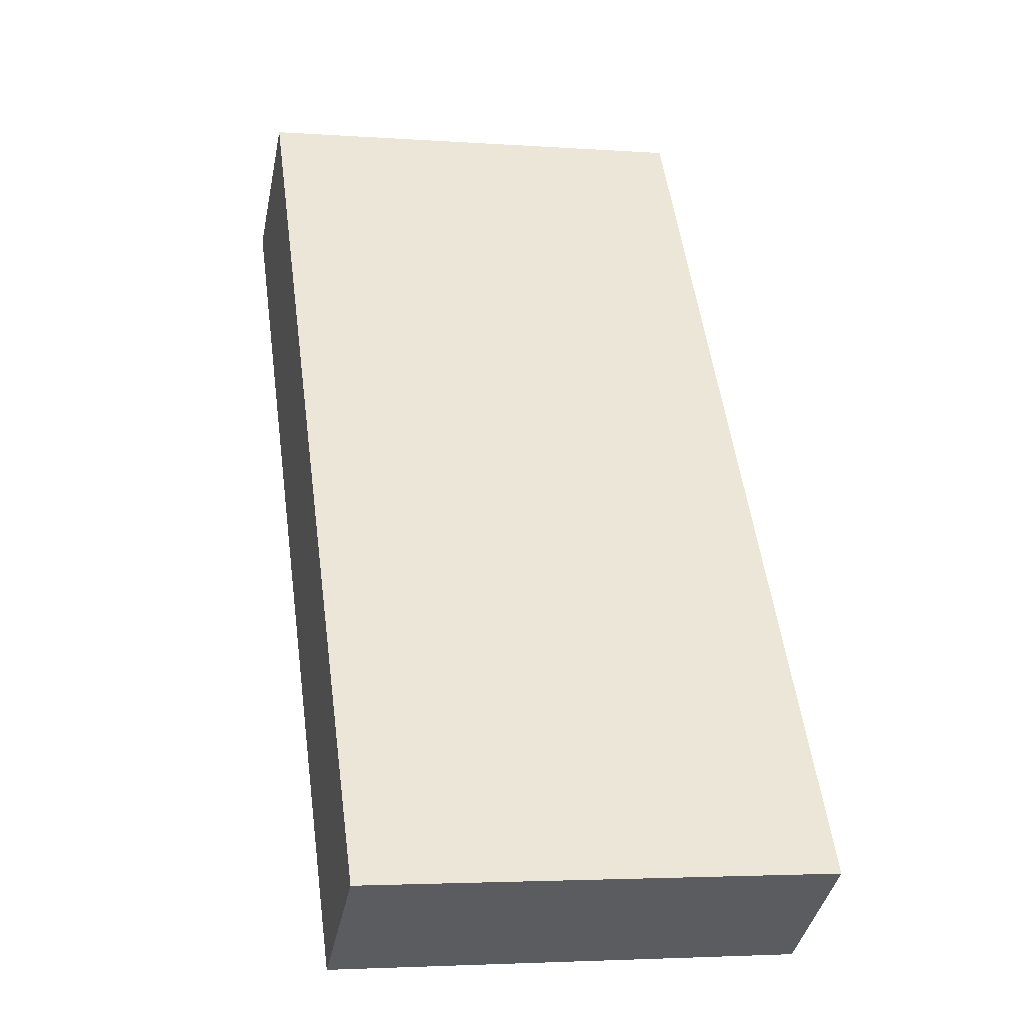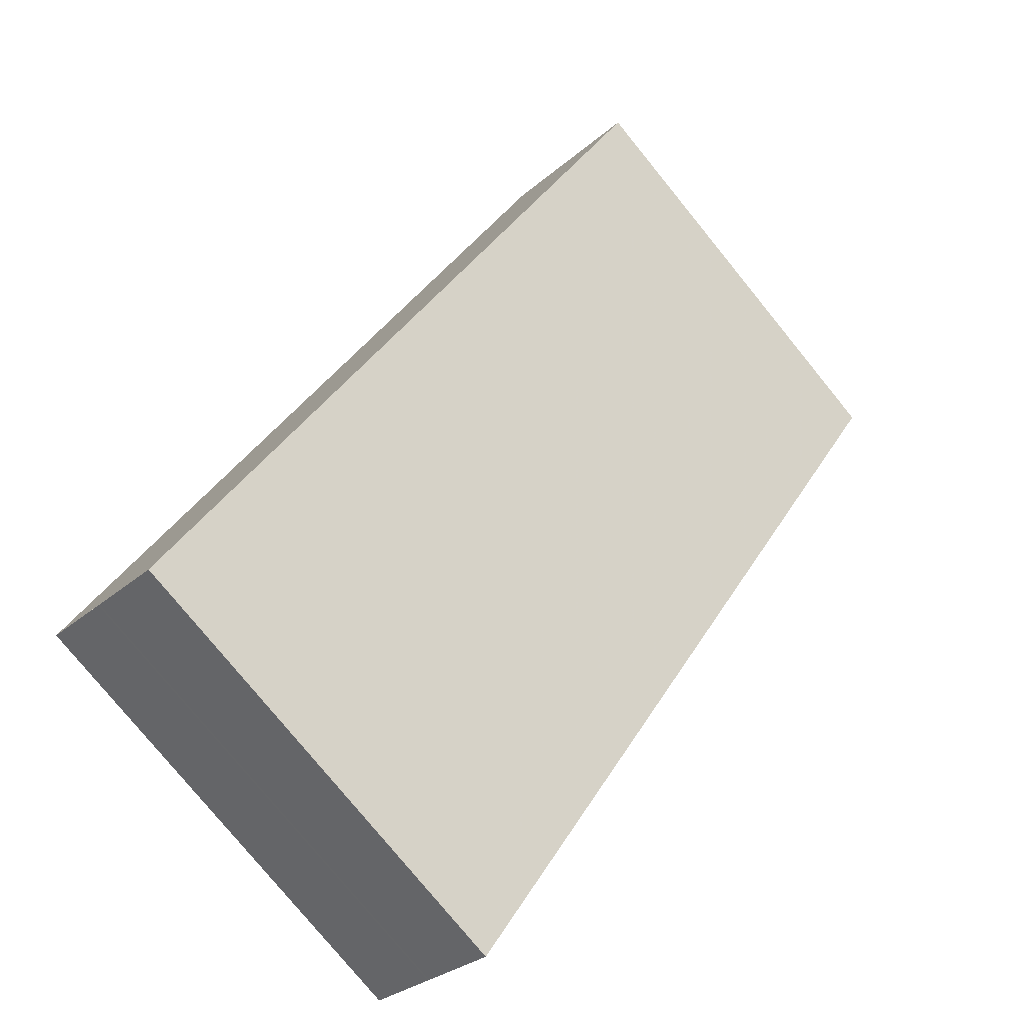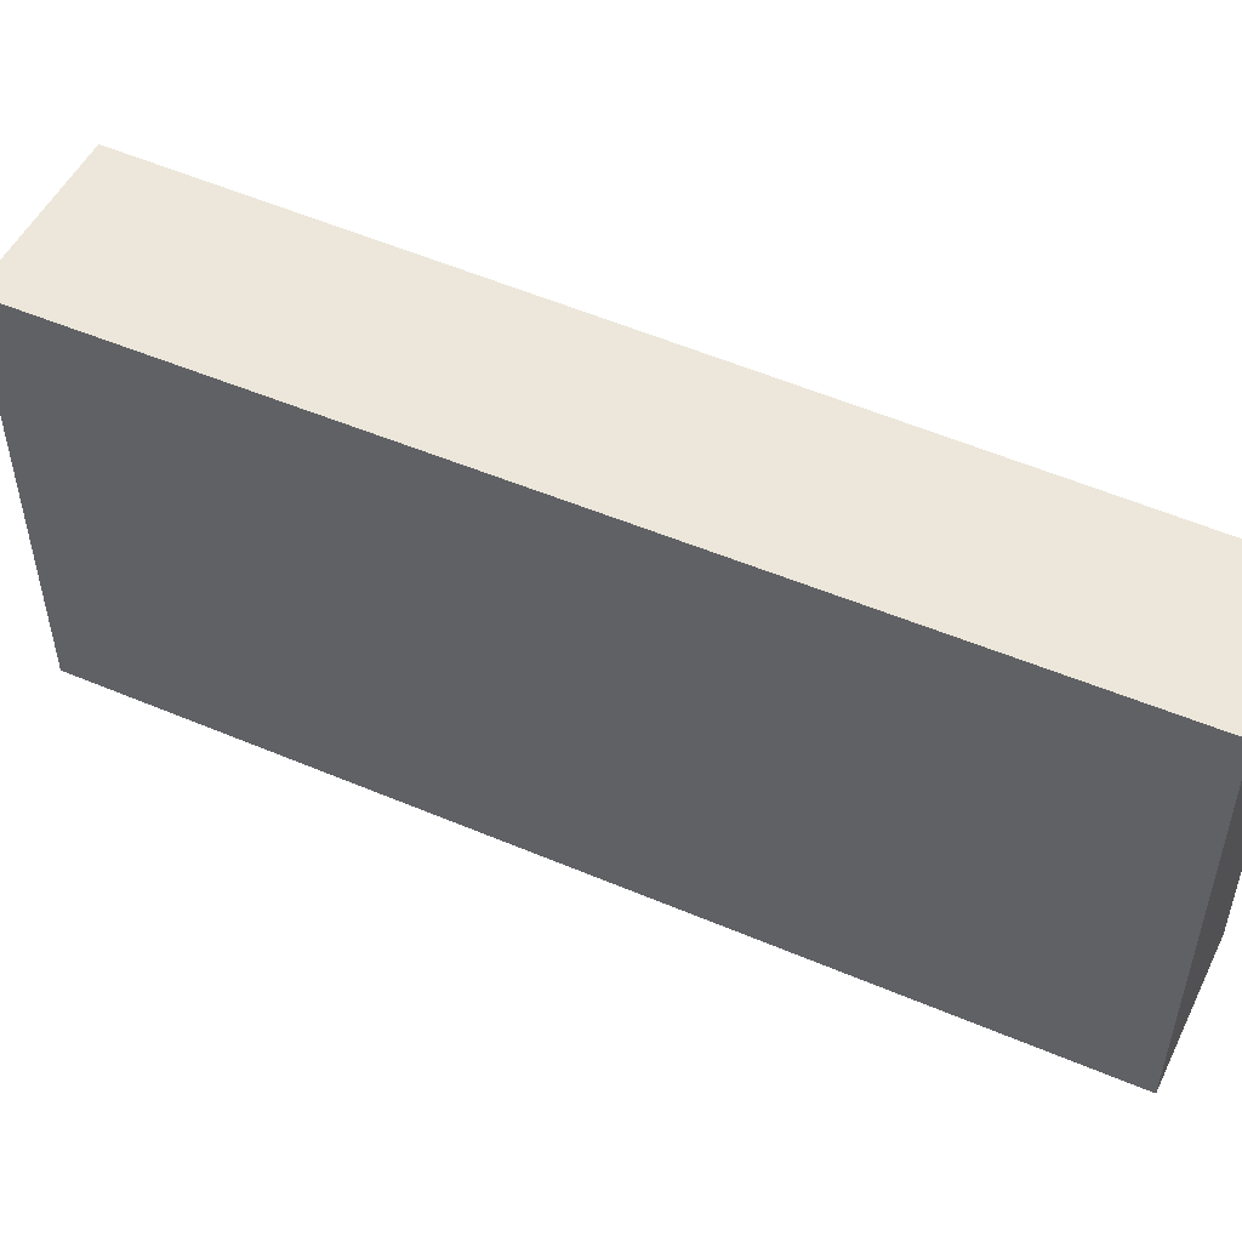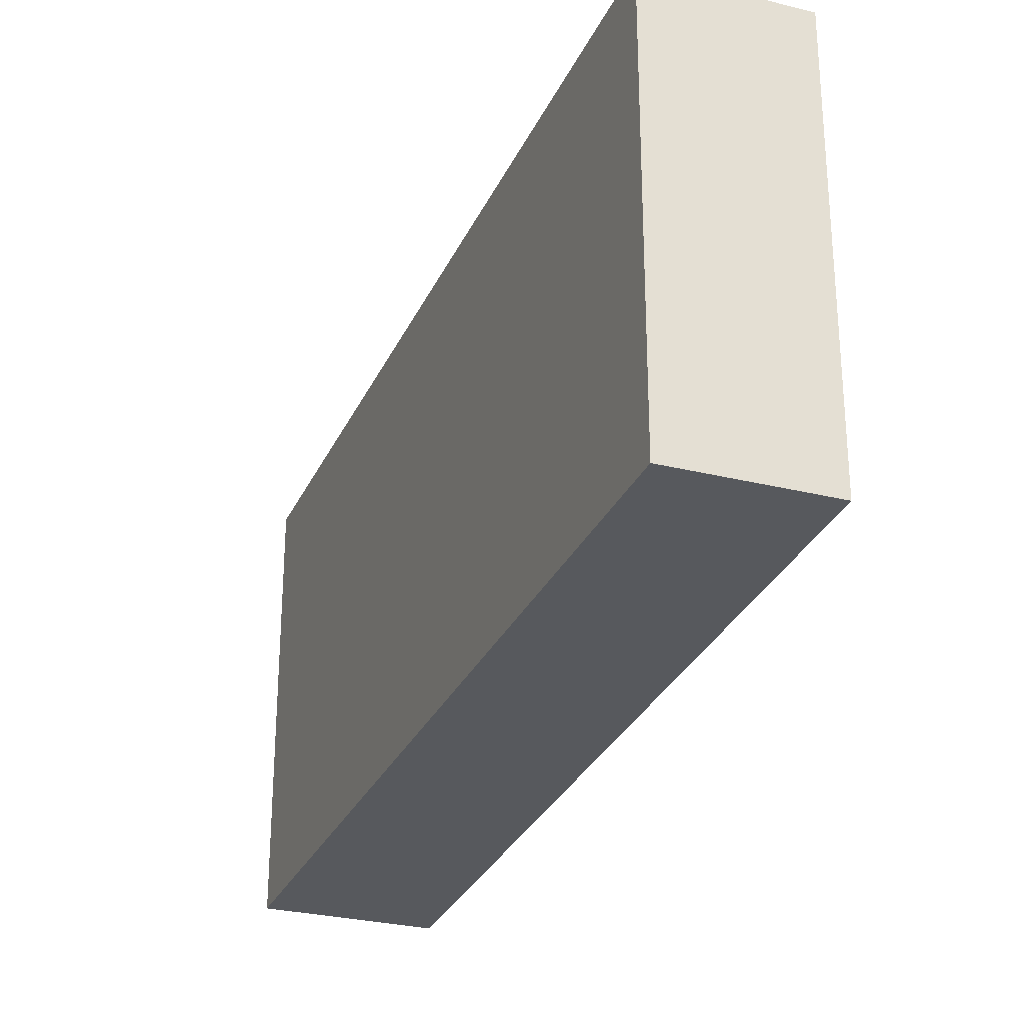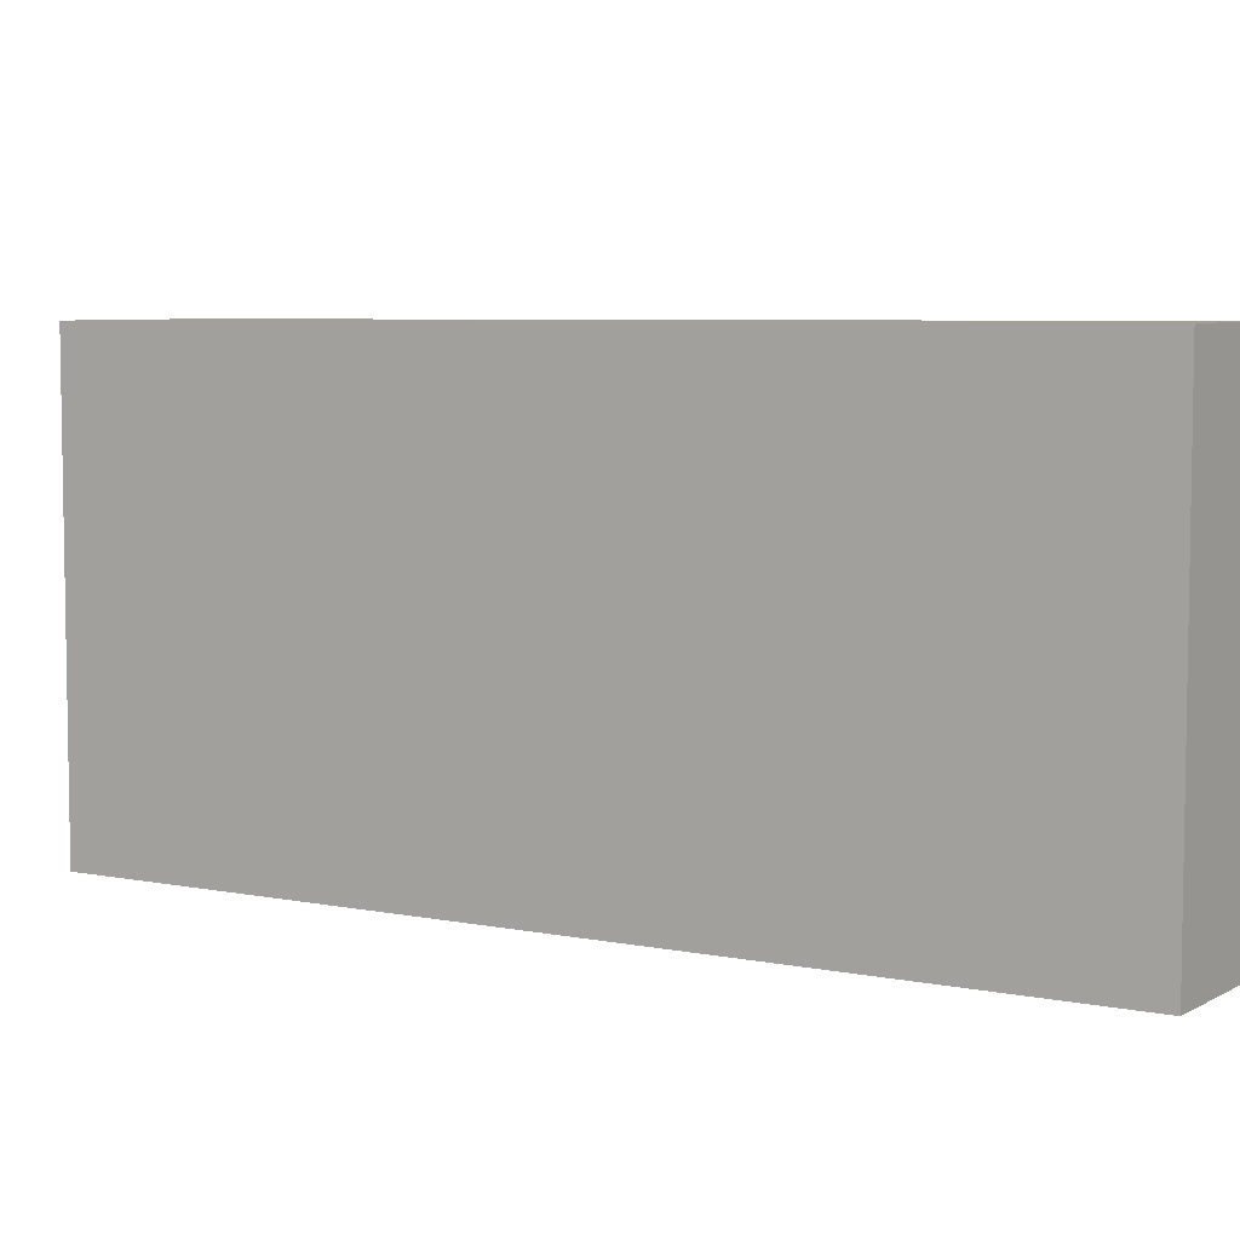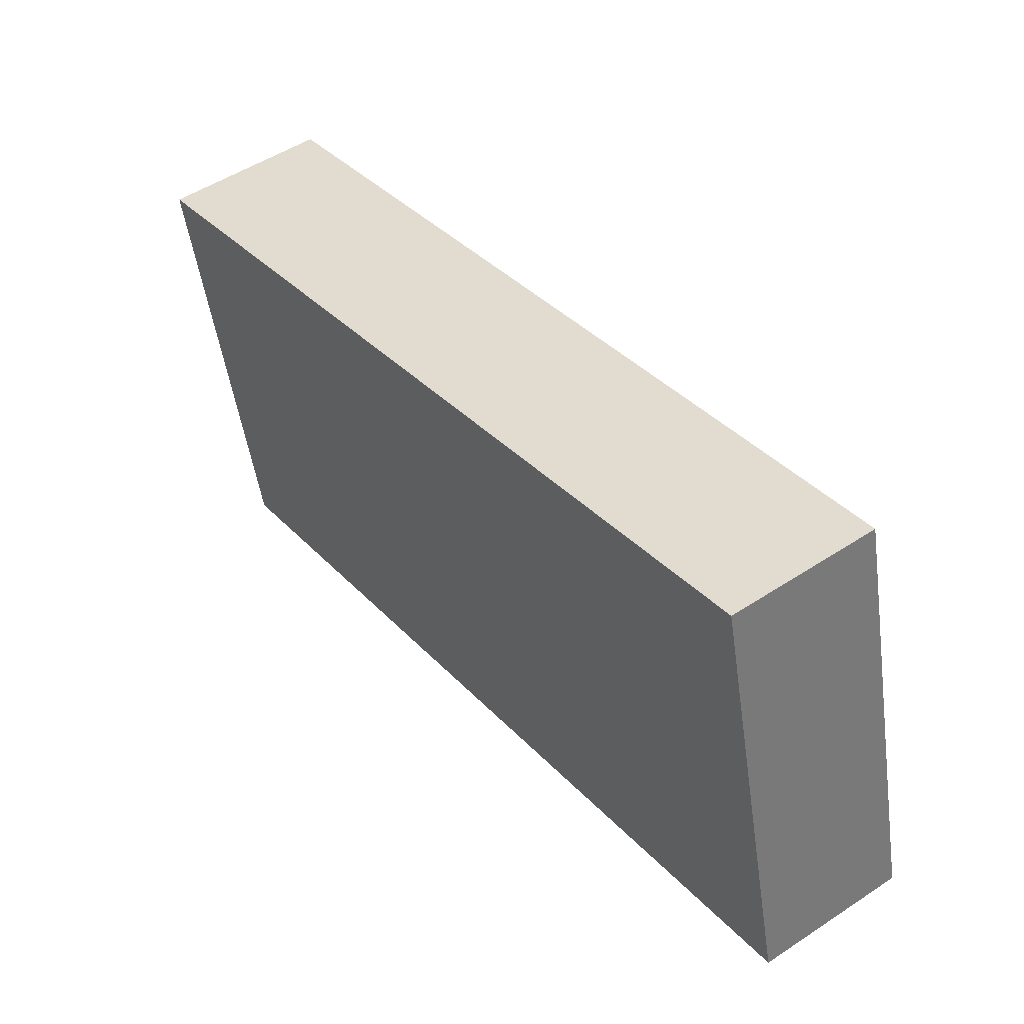
<metadata>
{"format":"obj","ext":"obj","renderer":"f3d","projection":"perspective","resolution":1024,"background":"white","views":[{"elev":-3.6,"azim":76.5,"up":"+Y"},{"elev":-78.4,"azim":-140.8,"up":"+Y"},{"elev":51.9,"azim":-29.6,"up":"+Z"},{"elev":-29.1,"azim":14.6,"up":"+Z"},{"elev":6.3,"azim":-22.9,"up":"+Z"},{"elev":-50.1,"azim":8.1,"up":"+Y"}]}
</metadata>
<code>
v -677.7 -1318 3.314
v -681.7 -1312 3.279
v -680.7 -1311 3.276
v -676.7 -1317 3.311
v -681.1 -1312 3.277
v -677.2 -1317 3.313
v -681.2 -1312 3.277
v -677.2 -1317 3.313
v -676.9 -1317 3.312
v -681 -1311 3.276
v -680.4 -1313 3.285
v -681.3 -1312 3.277
v -677.2 -1317 3.313
v -681.7 -1312 3.279
v -677.7 -1318 3.314
v -677.7 -1318 0
v -681.7 -1312 0
v -681.3 -1312 3.277
v -681.7 -1312 3.279
v -681.7 -1312 0
v -681.3 -1312 4.441e-16
v -676.7 -1317 3.311
v -680.7 -1311 3.276
v -680.7 -1311 0
v -676.7 -1317 0
v -676.9 -1317 3.312
v -676.7 -1317 3.311
v -676.7 -1317 0
v -676.9 -1317 0
v -681 -1311 3.276
v -681.1 -1312 3.277
v -681.1 -1312 0
v -681 -1311 4.441e-16
v -677.2 -1317 3.313
v -677.2 -1317 3.313
v -677.2 -1317 0
v -677.2 -1317 0
v -681.1 -1312 3.277
v -681.2 -1312 3.277
v -681.2 -1312 0
v -681.1 -1312 0
v -677.7 -1318 3.314
v -677.2 -1317 3.313
v -677.2 -1317 0
v -677.7 -1318 0
v -677.2 -1317 3.313
v -676.9 -1317 3.312
v -676.9 -1317 0
v -677.2 -1317 0
v -680.7 -1311 3.276
v -681 -1311 3.276
v -681 -1311 4.441e-16
v -680.7 -1311 0
v -681.2 -1312 3.277
v -681.3 -1312 3.277
v -681.3 -1312 4.441e-16
v -681.2 -1312 0
v -677.2 -1317 3.313
v -677.2 -1317 3.313
v -677.2 -1317 0
v -677.2 -1317 0
v -677.7 -1318 0
v -681.7 -1312 0
v -680.7 -1311 0
v -676.7 -1317 0
f 12 7 11
f 10 3 4 9
f 11 7 5 6 13
f 9 6 5 10
f 11 8 1 2 12
f 13 8 11
f 15 16 17 14
f 19 20 21 18
f 23 24 25 22
f 27 28 29 26
f 31 32 33 30
f 35 36 37 34
f 39 40 41 38
f 43 44 45 42
f 47 48 49 46
f 51 52 53 50
f 55 56 57 54
f 59 60 61 58
f 63 64 65 62

</code>
